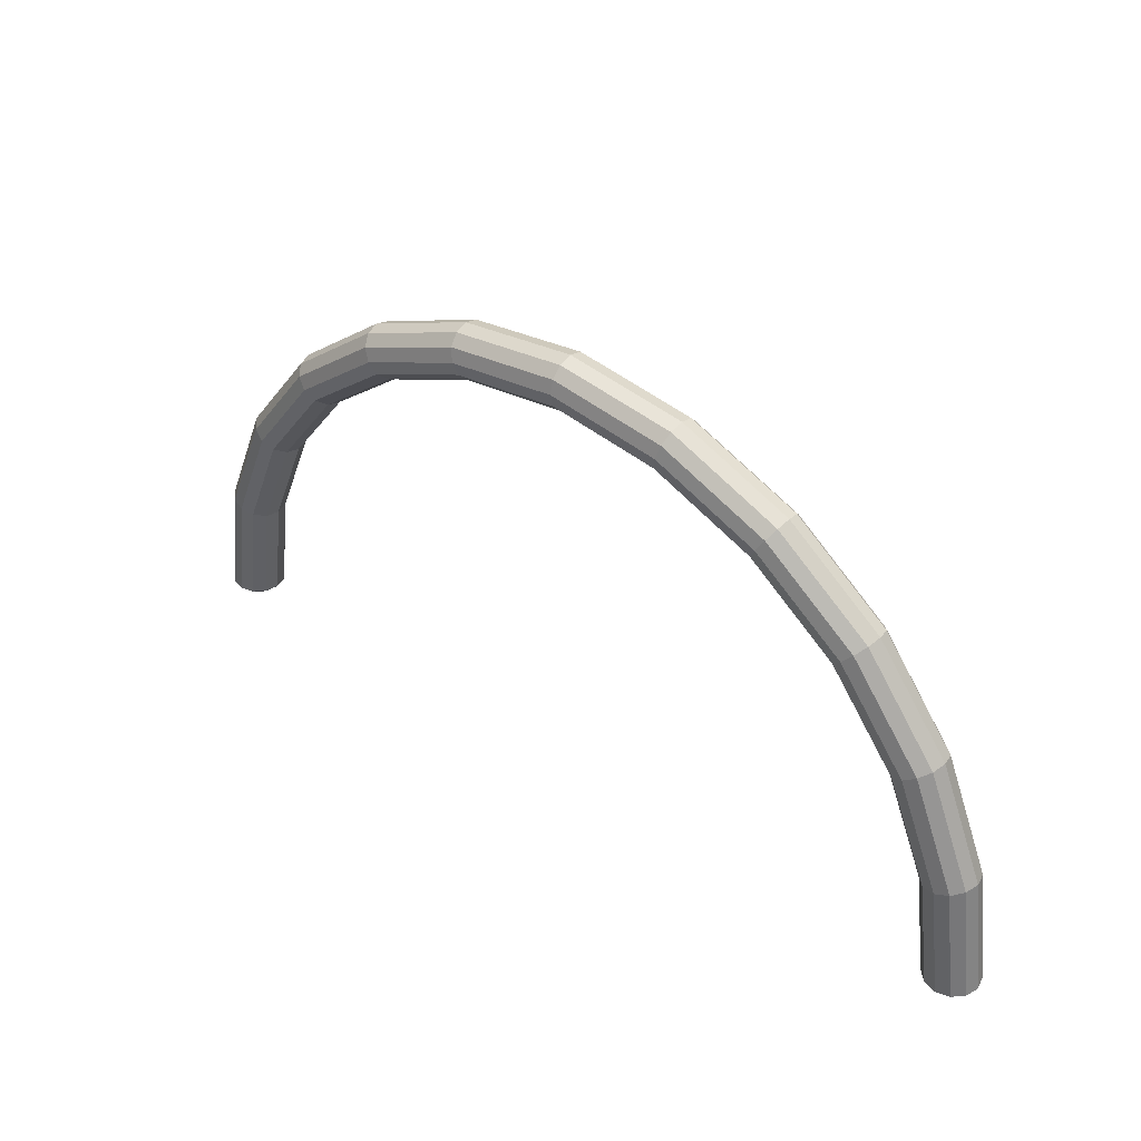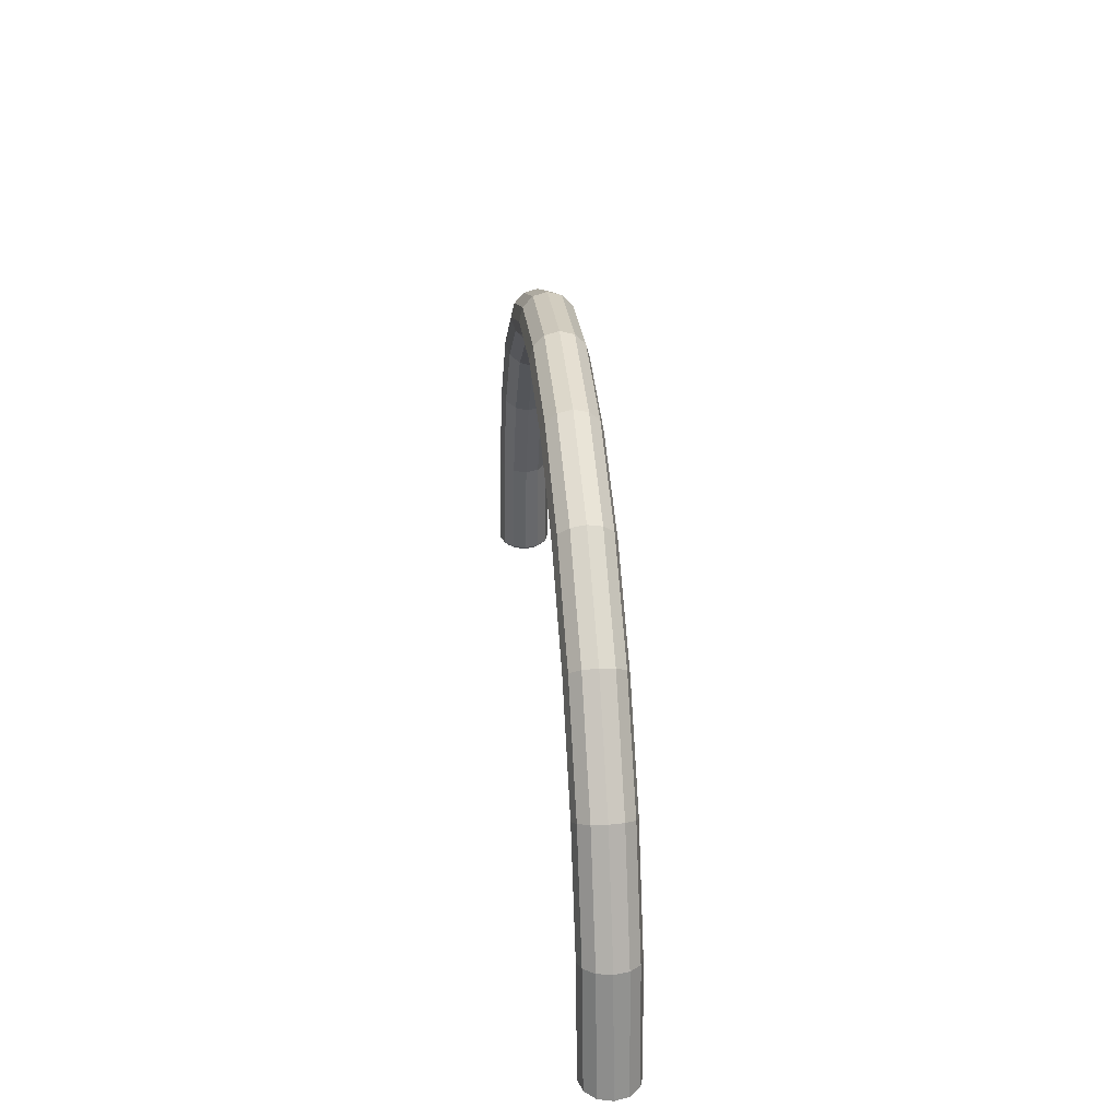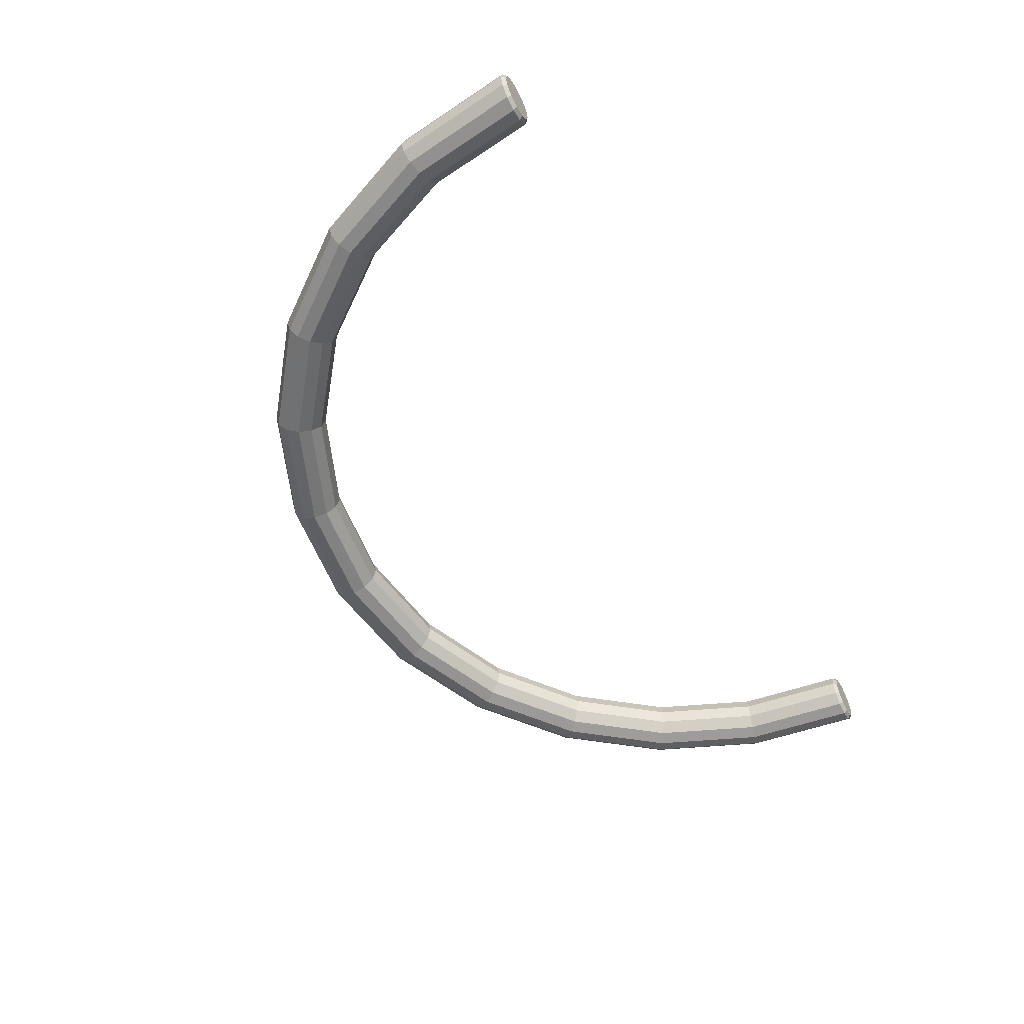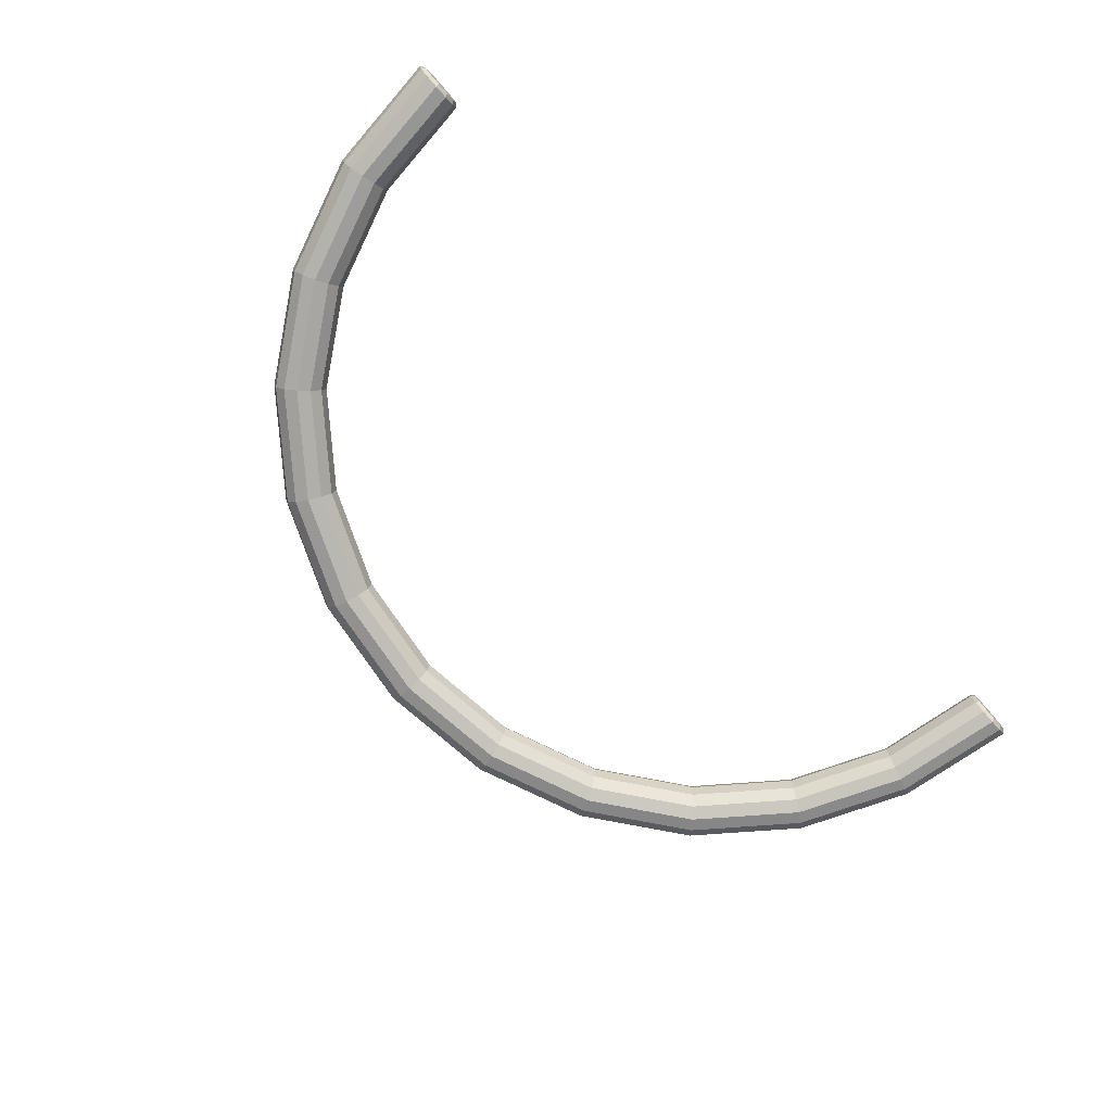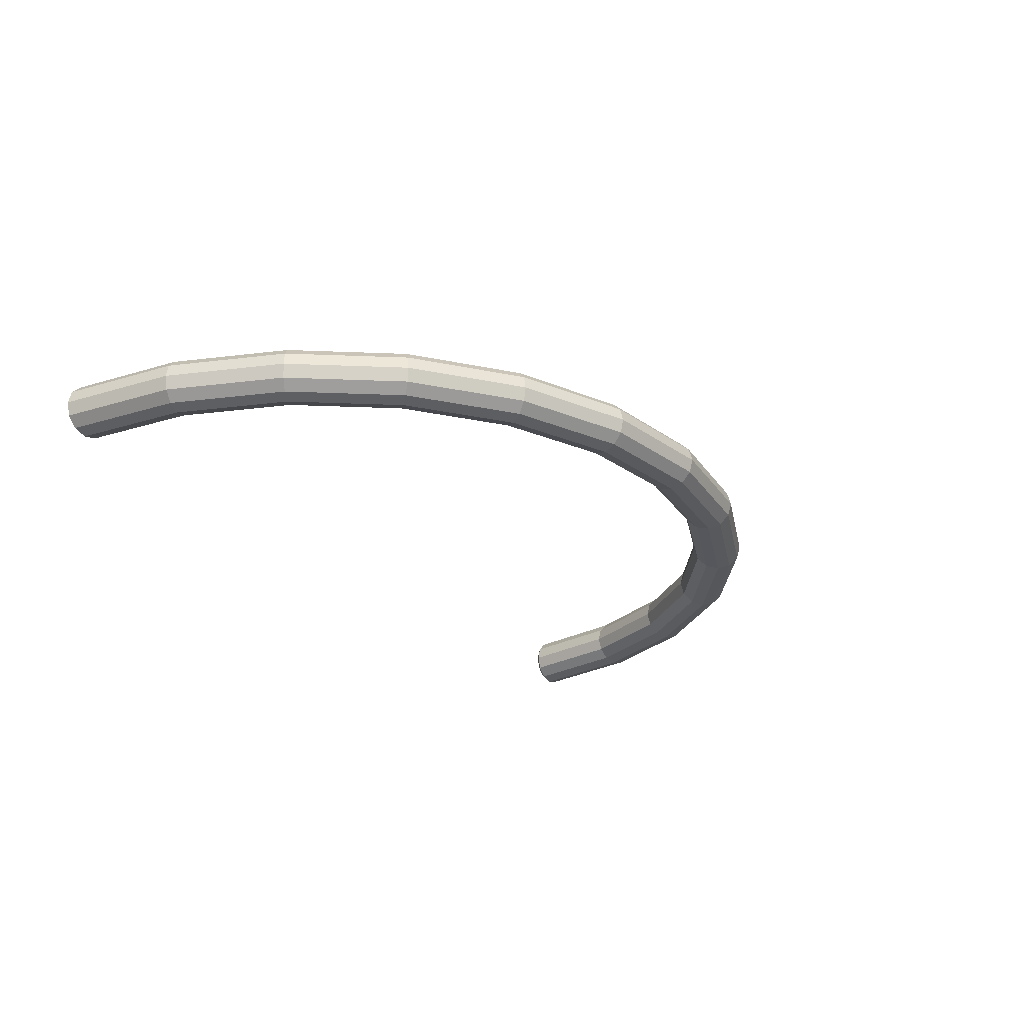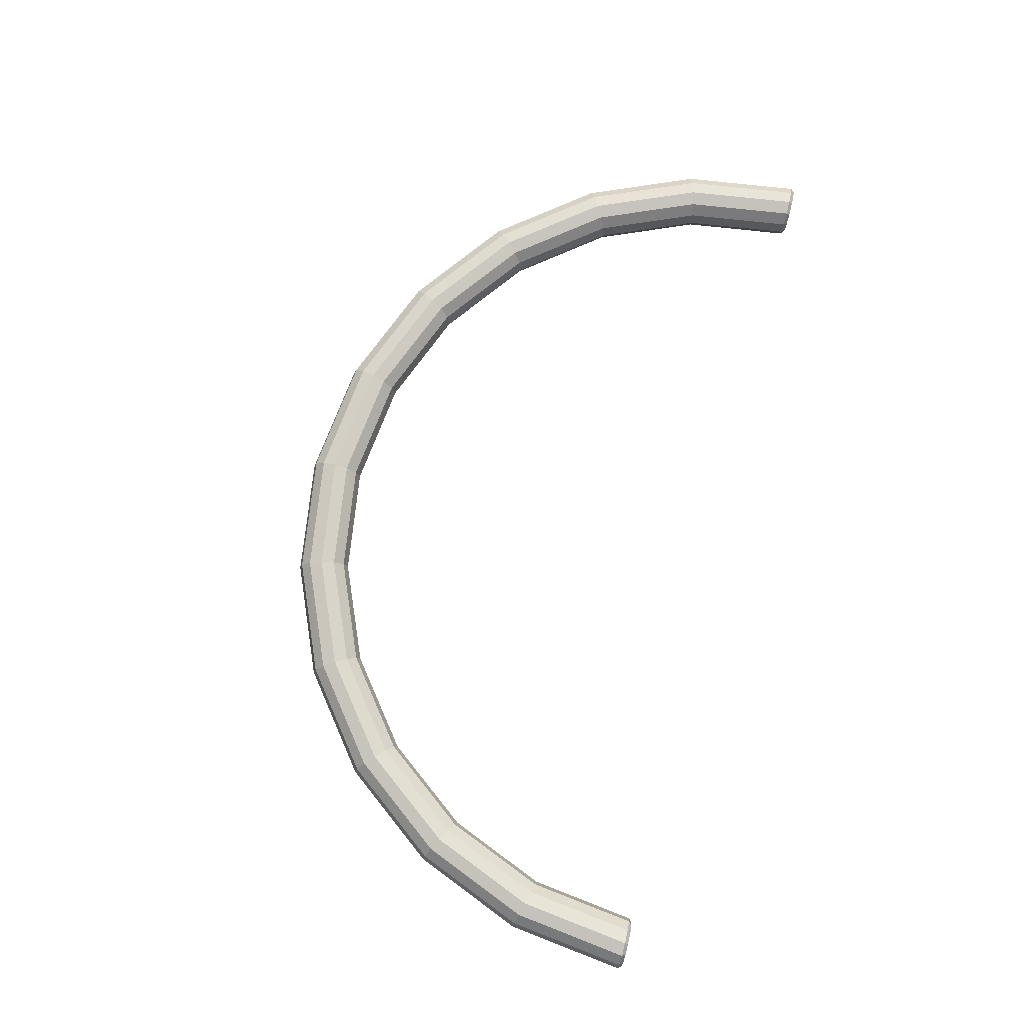
<metadata>
{"format":"obj","ext":"obj","renderer":"f3d","projection":"perspective","resolution":1024,"background":"white","views":[{"elev":38.5,"azim":-140.1,"up":"+Z"},{"elev":31.1,"azim":-95.4,"up":"+Z"},{"elev":-55.2,"azim":117.6,"up":"+Y"},{"elev":-77.5,"azim":131.6,"up":"+Y"},{"elev":-25.5,"azim":-56.2,"up":"+Y"},{"elev":76.1,"azim":103.7,"up":"+Y"}]}
</metadata>
<code>
o Torus.003
v 8.856 0 -3.255
v 8.796 0.2231 -3.255
v 8.633 0.3865 -3.255
v 8.41 0.4463 -3.255
v 8.187 0.3865 -3.255
v 8.024 0.2231 -3.255
v 7.964 0 -3.255
v 8.024 -0.2231 -3.255
v 8.187 -0.3865 -3.255
v 8.41 -0.4463 -3.255
v 8.633 -0.3865 -3.255
v 8.796 -0.2231 -3.255
v -8.856 0 -3.255
v -8.796 0.2231 -3.255
v -8.633 0.3865 -3.255
v -8.41 0.4463 -3.255
v -8.187 0.3865 -3.255
v -8.024 0.2231 -3.255
v -7.964 0 -3.255
v -8.024 -0.2231 -3.255
v -8.187 -0.3865 -3.255
v -8.41 -0.4463 -3.255
v -8.633 -0.3865 -3.255
v -8.796 -0.2231 -3.255
v -8.626 0 -0.8738
v -8.558 0.26 -0.8919
v -8.375 0.4503 -0.9411
v -8.123 0.52 -1.008
v -7.872 0.4503 -1.076
v -7.688 0.26 -1.125
v -7.621 0 -1.143
v -7.688 -0.26 -1.125
v -7.872 -0.4503 -1.076
v -8.123 -0.52 -1.008
v -8.375 -0.4503 -0.9411
v -8.558 -0.26 -0.8919
v -7.734 0 1.28
v -7.673 0.26 1.245
v -7.508 0.4503 1.15
v -7.283 0.52 1.02
v -7.058 0.4503 0.8899
v -6.893 0.26 0.7948
v -6.833 0 0.7599
v -6.893 -0.26 0.7948
v -7.058 -0.4503 0.8899
v -7.283 -0.52 1.02
v -7.508 -0.4503 1.15
v -7.673 -0.26 1.245
v -6.314 0 3.129
v -6.265 0.26 3.08
v -6.131 0.4503 2.946
v -5.947 0.52 2.762
v -5.763 0.4503 2.578
v -5.628 0.26 2.443
v -5.579 0 2.394
v -5.628 -0.26 2.443
v -5.763 -0.4503 2.578
v -5.947 -0.52 2.762
v -6.131 -0.4503 2.946
v -6.265 -0.26 3.08
v -4.465 0 4.549
v -4.43 0.26 4.488
v -4.335 0.4503 4.323
v -4.205 0.52 4.098
v -4.075 0.4503 3.873
v -3.98 0.26 3.708
v -3.945 0 3.648
v -3.98 -0.26 3.708
v -4.075 -0.4503 3.873
v -4.205 -0.52 4.098
v -4.335 -0.4503 4.323
v -4.43 -0.26 4.488
v -2.311 0 5.441
v -2.293 0.26 5.373
v -2.244 0.4503 5.19
v -2.177 0.52 4.938
v -2.109 0.4503 4.687
v -2.06 0.26 4.503
v -2.042 0 4.436
v -2.06 -0.26 4.503
v -2.109 -0.4503 4.687
v -2.177 -0.52 4.938
v -2.244 -0.4503 5.19
v -2.293 -0.26 5.373
v 1e-06 0 5.745
v 1e-06 0.26 5.675
v 1e-06 0.4503 5.485
v 1e-06 0.52 5.225
v 1e-06 0.4503 4.965
v 1e-06 0.26 4.775
v 1e-06 0 4.705
v 1e-06 -0.26 4.775
v 1e-06 -0.4503 4.965
v 1e-06 -0.52 5.225
v 1e-06 -0.4503 5.485
v 1e-06 -0.26 5.675
v 2.311 0 5.441
v 2.293 0.26 5.373
v 2.244 0.4503 5.19
v 2.177 0.52 4.938
v 2.109 0.4503 4.687
v 2.06 0.26 4.503
v 2.042 0 4.436
v 2.06 -0.26 4.503
v 2.109 -0.4503 4.687
v 2.177 -0.52 4.938
v 2.244 -0.4503 5.19
v 2.293 -0.26 5.373
v 4.465 0 4.549
v 4.43 0.26 4.488
v 4.335 0.4503 4.323
v 4.205 0.52 4.098
v 4.075 0.4503 3.873
v 3.98 0.26 3.708
v 3.945 0 3.648
v 3.98 -0.26 3.708
v 4.075 -0.4503 3.873
v 4.205 -0.52 4.098
v 4.335 -0.4503 4.323
v 4.43 -0.26 4.488
v 6.314 0 3.129
v 6.265 0.26 3.08
v 6.131 0.4503 2.946
v 5.947 0.52 2.762
v 5.763 0.4503 2.578
v 5.628 0.26 2.443
v 5.579 0 2.394
v 5.628 -0.26 2.443
v 5.763 -0.4503 2.578
v 5.947 -0.52 2.762
v 6.131 -0.4503 2.946
v 6.265 -0.26 3.08
v 7.734 0 1.28
v 7.673 0.26 1.245
v 7.508 0.4503 1.15
v 7.283 0.52 1.02
v 7.058 0.4503 0.8899
v 6.893 0.26 0.7948
v 6.833 0 0.7599
v 6.893 -0.26 0.7948
v 7.058 -0.4503 0.8899
v 7.283 -0.52 1.02
v 7.508 -0.4503 1.15
v 7.673 -0.26 1.245
v 8.626 0 -0.8738
v 8.558 0.26 -0.8919
v 8.375 0.4503 -0.9411
v 8.123 0.52 -1.008
v 7.872 0.4503 -1.076
v 7.688 0.26 -1.125
v 7.621 0 -1.143
v 7.688 -0.26 -1.125
v 7.872 -0.4503 -1.076
v 8.123 -0.52 -1.008
v 8.375 -0.4503 -0.9411
v 8.558 -0.26 -0.8919
v 8.93 0 -3.185
v 8.86 0.26 -3.185
v 8.67 0.4503 -3.185
v 8.41 0.52 -3.185
v 8.15 0.4503 -3.185
v 7.96 0.26 -3.185
v 7.89 0 -3.185
v 7.96 -0.26 -3.185
v 8.15 -0.4503 -3.185
v 8.41 -0.52 -3.185
v 8.67 -0.4503 -3.185
v 8.86 -0.26 -3.185
v -8.93 0 -3.185
v -8.86 0.26 -3.185
v -8.67 0.4503 -3.185
v -8.41 0.52 -3.185
v -8.15 0.4503 -3.185
v -7.96 0.26 -3.185
v -7.89 0 -3.185
v -7.96 -0.26 -3.185
v -8.15 -0.4503 -3.185
v -8.41 -0.52 -3.185
v -8.67 -0.4503 -3.185
v -8.86 -0.26 -3.185
f 169 25 26 170
f 170 26 27 171
f 171 27 28 172
f 172 28 29 173
f 173 29 30 174
f 174 30 31 175
f 175 31 32 176
f 176 32 33 177
f 177 33 34 178
f 178 34 35 179
f 179 35 36 180
f 180 36 25 169
f 25 37 38 26
f 26 38 39 27
f 27 39 40 28
f 28 40 41 29
f 29 41 42 30
f 30 42 43 31
f 31 43 44 32
f 32 44 45 33
f 33 45 46 34
f 34 46 47 35
f 35 47 48 36
f 36 48 37 25
f 37 49 50 38
f 38 50 51 39
f 39 51 52 40
f 40 52 53 41
f 41 53 54 42
f 42 54 55 43
f 43 55 56 44
f 44 56 57 45
f 45 57 58 46
f 46 58 59 47
f 47 59 60 48
f 48 60 49 37
f 49 61 62 50
f 50 62 63 51
f 51 63 64 52
f 52 64 65 53
f 53 65 66 54
f 54 66 67 55
f 55 67 68 56
f 56 68 69 57
f 57 69 70 58
f 58 70 71 59
f 59 71 72 60
f 60 72 61 49
f 61 73 74 62
f 62 74 75 63
f 63 75 76 64
f 64 76 77 65
f 65 77 78 66
f 66 78 79 67
f 67 79 80 68
f 68 80 81 69
f 69 81 82 70
f 70 82 83 71
f 71 83 84 72
f 72 84 73 61
f 73 85 86 74
f 74 86 87 75
f 75 87 88 76
f 76 88 89 77
f 77 89 90 78
f 78 90 91 79
f 79 91 92 80
f 80 92 93 81
f 81 93 94 82
f 82 94 95 83
f 83 95 96 84
f 84 96 85 73
f 85 97 98 86
f 86 98 99 87
f 87 99 100 88
f 88 100 101 89
f 89 101 102 90
f 90 102 103 91
f 91 103 104 92
f 92 104 105 93
f 93 105 106 94
f 94 106 107 95
f 95 107 108 96
f 96 108 97 85
f 97 109 110 98
f 98 110 111 99
f 99 111 112 100
f 100 112 113 101
f 101 113 114 102
f 102 114 115 103
f 103 115 116 104
f 104 116 117 105
f 105 117 118 106
f 106 118 119 107
f 107 119 120 108
f 108 120 109 97
f 109 121 122 110
f 110 122 123 111
f 111 123 124 112
f 112 124 125 113
f 113 125 126 114
f 114 126 127 115
f 115 127 128 116
f 116 128 129 117
f 117 129 130 118
f 118 130 131 119
f 119 131 132 120
f 120 132 121 109
f 121 133 134 122
f 122 134 135 123
f 123 135 136 124
f 124 136 137 125
f 125 137 138 126
f 126 138 139 127
f 127 139 140 128
f 128 140 141 129
f 129 141 142 130
f 130 142 143 131
f 131 143 144 132
f 132 144 133 121
f 133 145 146 134
f 134 146 147 135
f 135 147 148 136
f 136 148 149 137
f 137 149 150 138
f 138 150 151 139
f 139 151 152 140
f 140 152 153 141
f 141 153 154 142
f 142 154 155 143
f 143 155 156 144
f 144 156 145 133
f 145 157 158 146
f 146 158 159 147
f 147 159 160 148
f 148 160 161 149
f 149 161 162 150
f 150 162 163 151
f 151 163 164 152
f 152 164 165 153
f 153 165 166 154
f 154 166 167 155
f 155 167 168 156
f 156 168 157 145
f 22 24 16
f 4 2 10
f 2 157 1
f 2 159 158
f 3 160 159
f 5 160 4
f 6 161 5
f 6 163 162
f 8 163 7
f 8 165 164
f 9 166 165
f 11 166 10
f 12 167 11
f 12 157 168
f 13 170 14
f 15 170 171
f 15 172 16
f 17 172 173
f 17 174 18
f 18 175 19
f 20 175 176
f 21 176 177
f 21 178 22
f 22 179 23
f 24 179 180
f 13 180 169
f 24 13 14
f 14 15 24
f 15 16 24
f 16 17 18
f 18 19 16
f 19 20 16
f 20 21 22
f 22 23 24
f 20 22 16
f 2 1 12
f 12 11 2
f 11 10 2
f 10 9 8
f 8 7 10
f 7 6 10
f 6 5 4
f 4 3 2
f 6 4 10
f 2 158 157
f 2 3 159
f 3 4 160
f 5 161 160
f 6 162 161
f 6 7 163
f 8 164 163
f 8 9 165
f 9 10 166
f 11 167 166
f 12 168 167
f 12 1 157
f 13 169 170
f 15 14 170
f 15 171 172
f 17 16 172
f 17 173 174
f 18 174 175
f 20 19 175
f 21 20 176
f 21 177 178
f 22 178 179
f 24 23 179
f 13 24 180

</code>
